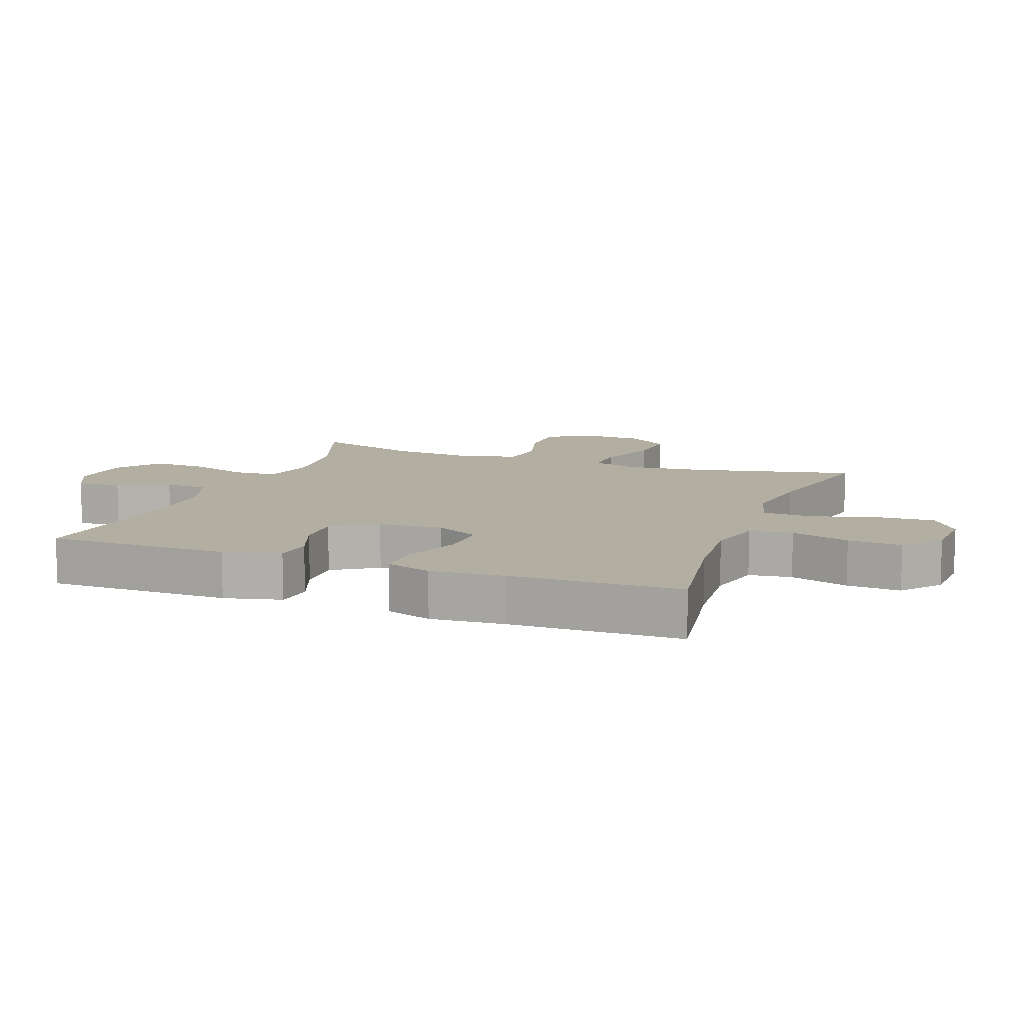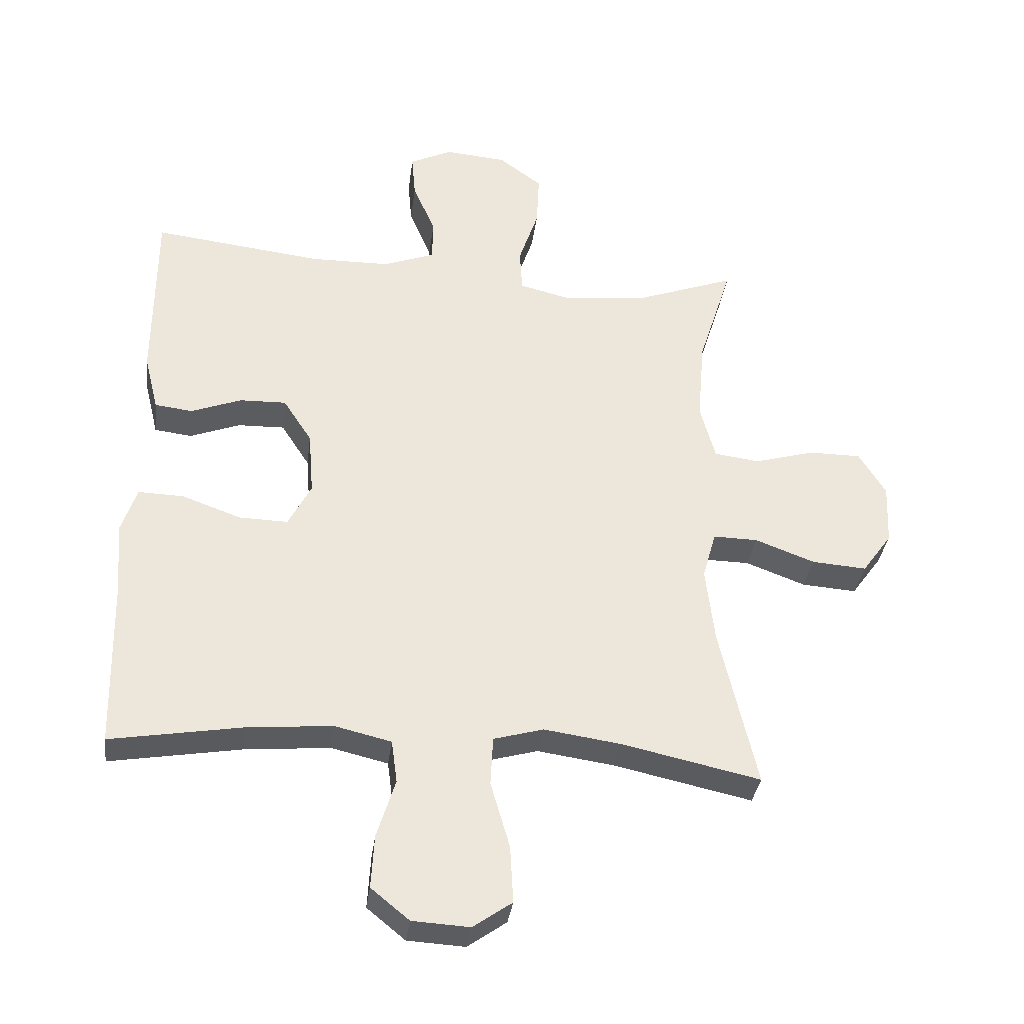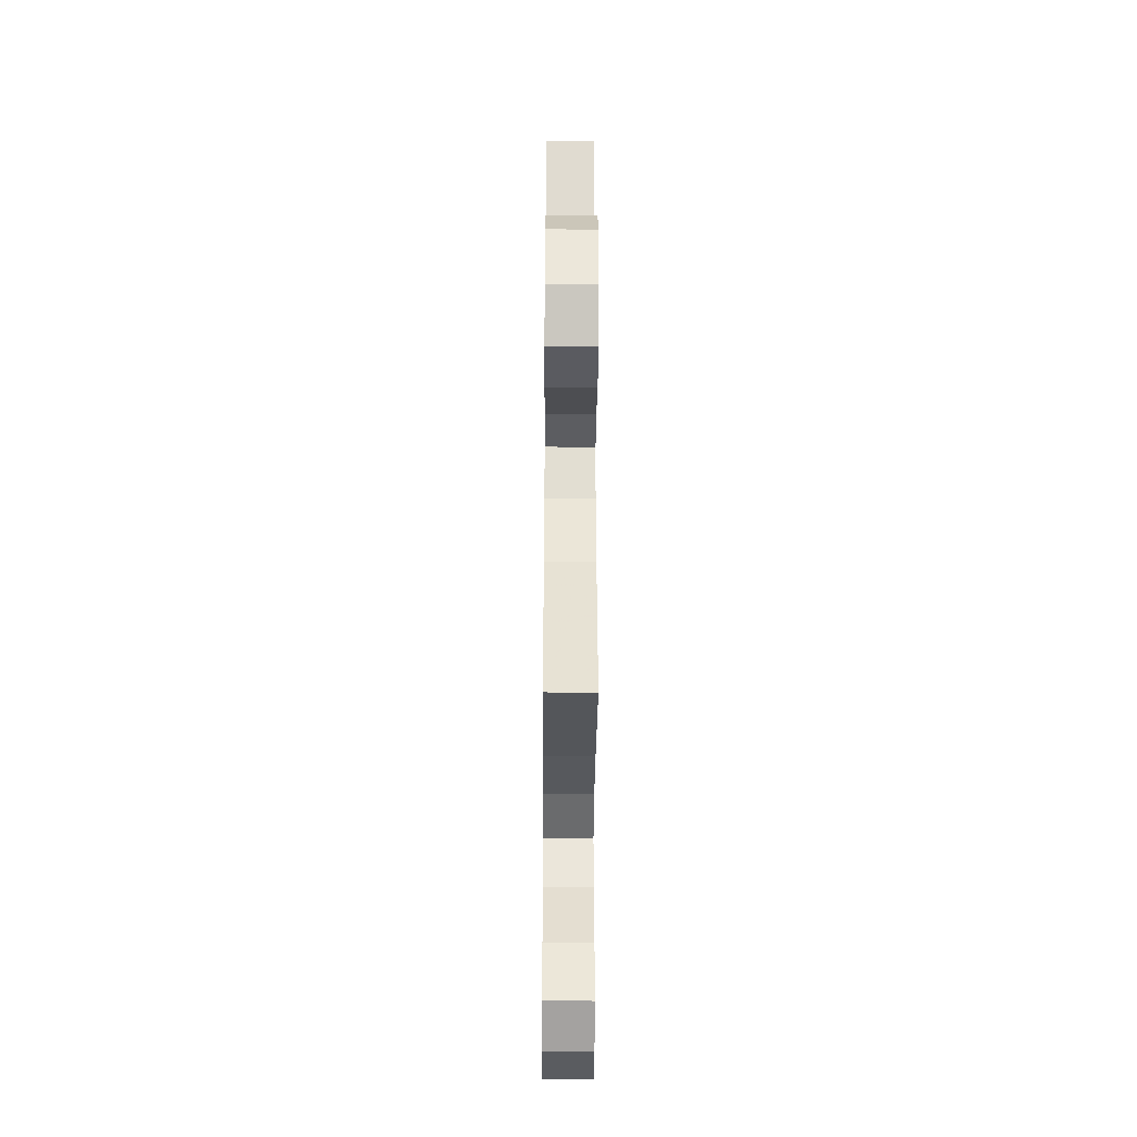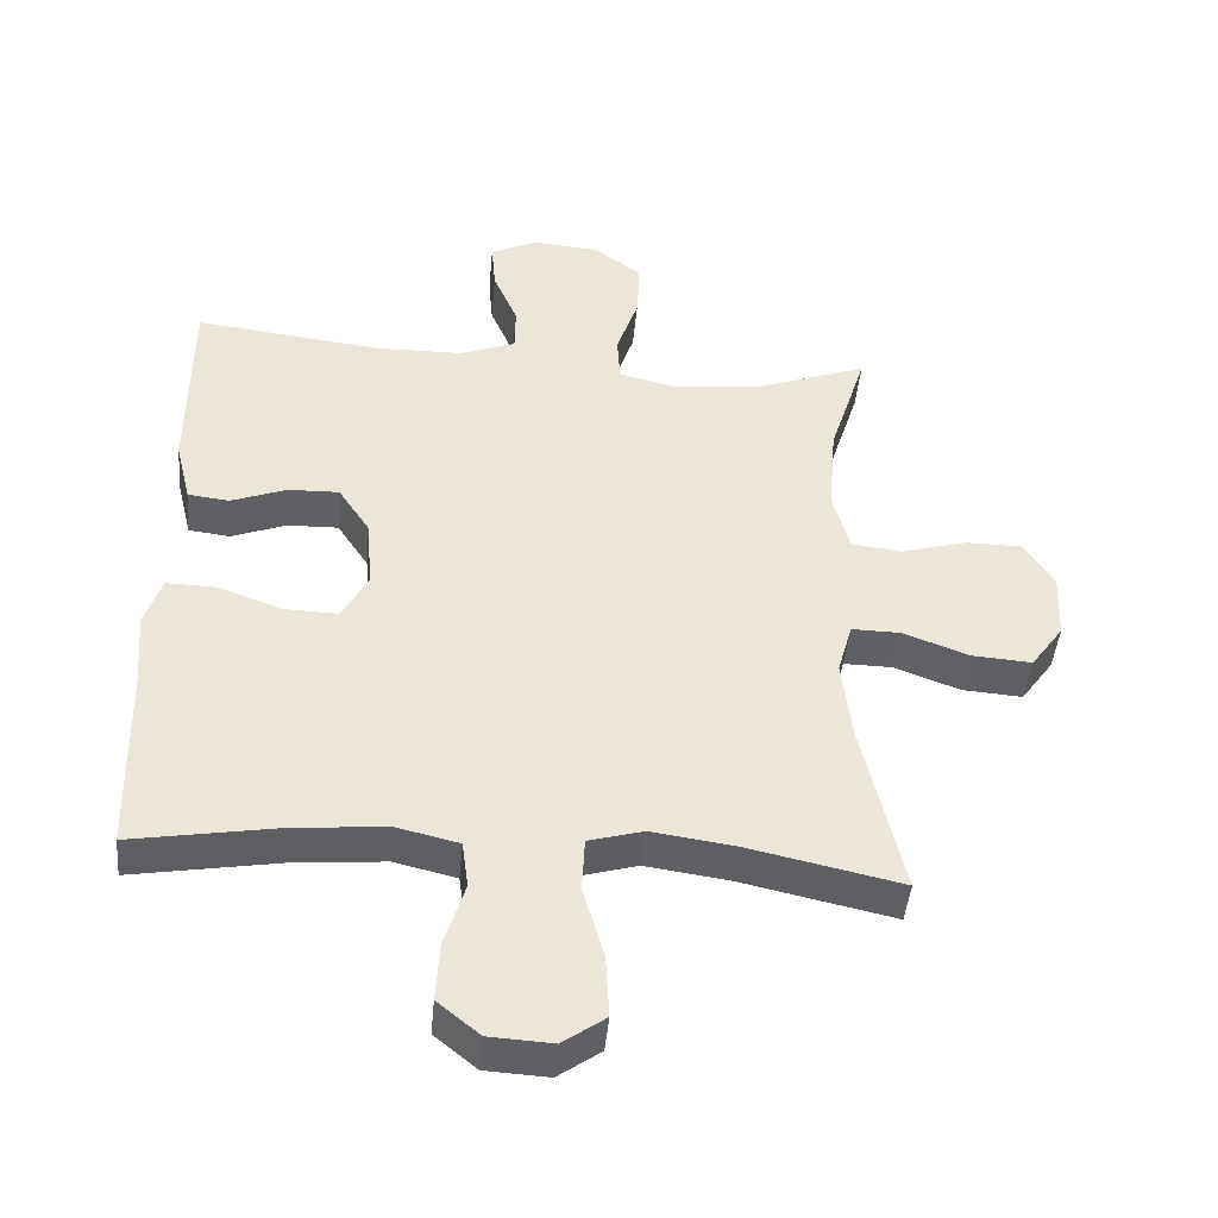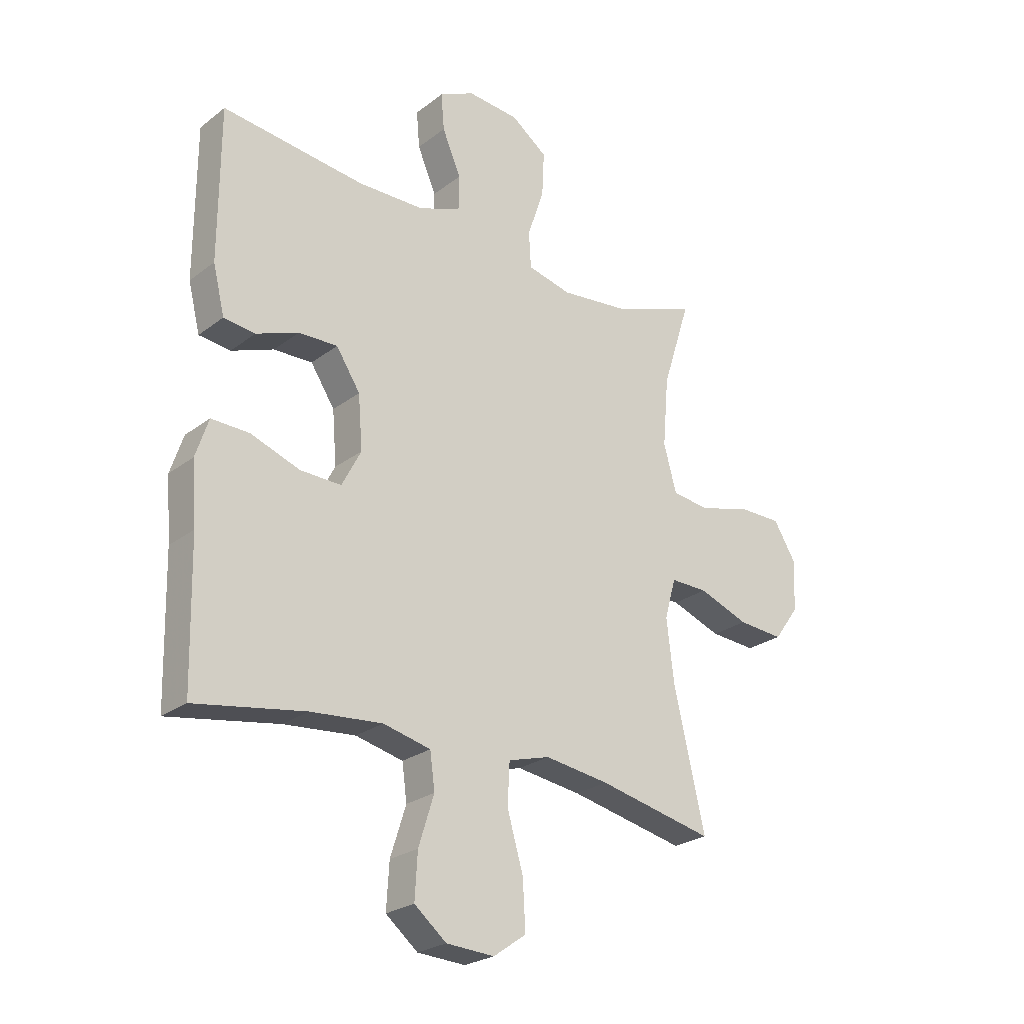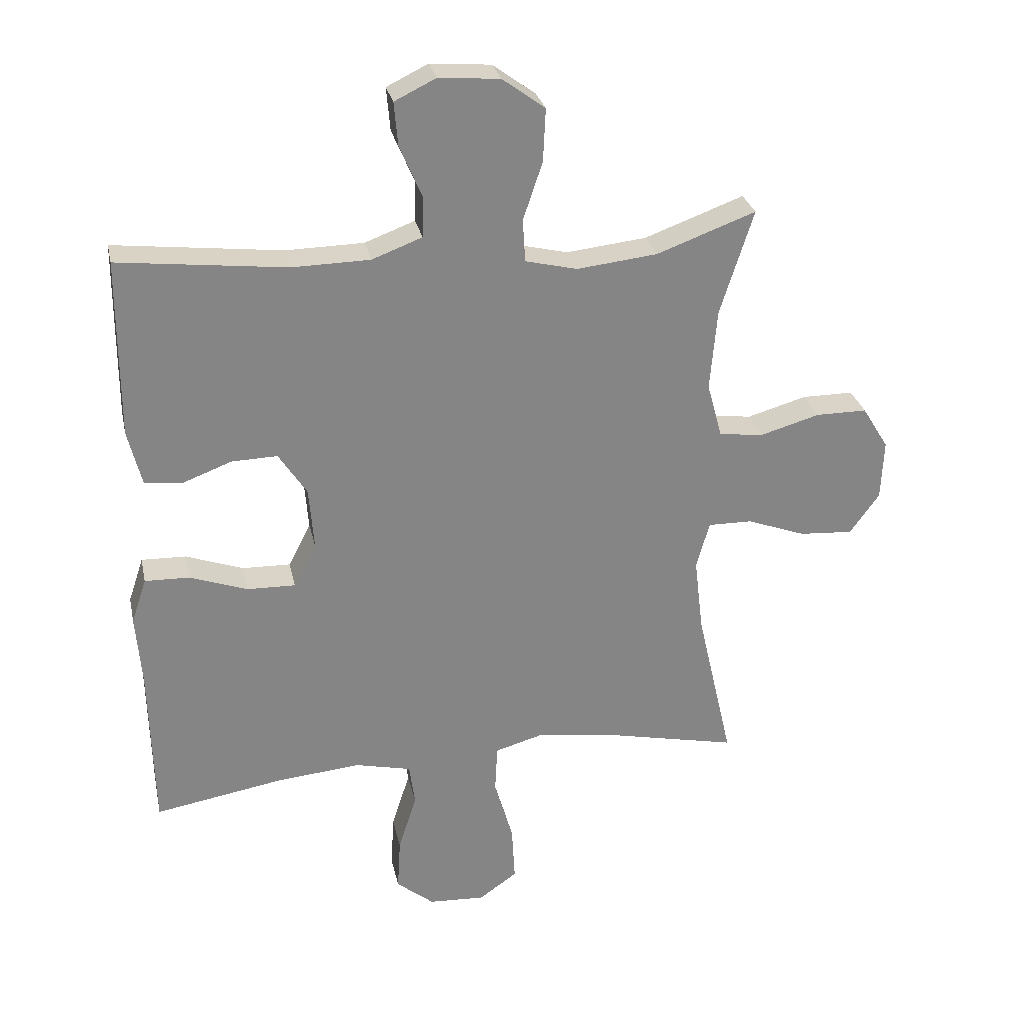
<metadata>
{"format":"obj","ext":"obj","renderer":"f3d","projection":"perspective","resolution":1024,"background":"white","views":[{"elev":10.8,"azim":110.6,"up":"+Y"},{"elev":-34.4,"azim":172.6,"up":"+Z"},{"elev":-37.5,"azim":-90.4,"up":"+Z"},{"elev":-44.3,"azim":174.8,"up":"+Z"},{"elev":-24.9,"azim":140.6,"up":"+Z"},{"elev":28.5,"azim":168.0,"up":"+Z"}]}
</metadata>
<code>
v 0.5 0.07 -0.5
v 0.294 0.07 -0.465
v 0.16 0.07 -0.453
v 0.071 0.07 -0.474
v 0.062 0.07 -0.541
v 0.091 0.07 -0.633
v 0.096 0.07 -0.717
v 0.036 0.07 -0.766
v -0.054 0.07 -0.771
v -0.115 0.07 -0.728
v -0.11 0.07 -0.638
v -0.08 0.07 -0.535
v -0.084 0.07 -0.458
v -0.162 0.07 -0.436
v -0.283 0.07 -0.453
v -0.5 0.07 -0.5
v -0.442 0.07 -0.248
v -0.428 0.07 -0.129
v -0.449 0.07 -0.054
v -0.519 0.07 -0.055
v -0.613 0.07 -0.09
v -0.699 0.07 -0.096
v -0.746 0.07 -0.031
v -0.75 0.07 0.065
v -0.708 0.07 0.133
v -0.626 0.07 0.133
v -0.531 0.07 0.106
v -0.46 0.07 0.115
v -0.436 0.07 0.203
v -0.447 0.07 0.333
v -0.5 0.07 0.5
v -0.342 0.07 0.442
v -0.214 0.07 0.428
v -0.131 0.07 0.448
v -0.127 0.07 0.516
v -0.158 0.07 0.608
v -0.162 0.07 0.692
v -0.094 0.07 0.742
v 0.003 0.07 0.75
v 0.069 0.07 0.718
v 0.063 0.07 0.649
v 0.028 0.07 0.567
v 0.029 0.07 0.501
v 0.109 0.07 0.471
v 0.233 0.07 0.469
v 0.5 0.07 0.5
v 0.501 0.07 0.216
v 0.479 0.07 0.127
v 0.42 0.07 0.12
v 0.341 0.07 0.15
v 0.268 0.07 0.152
v 0.223 0.07 0.083
v 0.215 0.07 -0.017
v 0.251 0.07 -0.086
v 0.328 0.07 -0.084
v 0.42 0.07 -0.051
v 0.491 0.07 -0.049
v 0.515 0.07 -0.121
v 0.506 0.07 -0.235
v 0.5 0 -0.5
v 0.294 0 -0.465
v 0.16 0 -0.453
v 0.071 0 -0.474
v 0.062 0 -0.541
v 0.091 0 -0.633
v 0.096 0 -0.717
v 0.036 0 -0.766
v -0.054 0 -0.771
v -0.115 0 -0.728
v -0.11 0 -0.638
v -0.08 0 -0.535
v -0.084 0 -0.458
v -0.162 0 -0.436
v -0.283 0 -0.453
v -0.5 0 -0.5
v -0.442 0 -0.248
v -0.428 0 -0.129
v -0.449 0 -0.054
v -0.519 0 -0.055
v -0.613 0 -0.09
v -0.699 0 -0.096
v -0.746 0 -0.031
v -0.75 0 0.065
v -0.708 0 0.133
v -0.626 0 0.133
v -0.531 0 0.106
v -0.46 0 0.115
v -0.436 0 0.203
v -0.447 0 0.333
v -0.5 0 0.5
v -0.342 0 0.442
v -0.214 0 0.428
v -0.131 0 0.448
v -0.127 0 0.516
v -0.158 0 0.608
v -0.162 0 0.692
v -0.094 0 0.742
v 0.003 0 0.75
v 0.069 0 0.718
v 0.063 0 0.649
v 0.028 0 0.567
v 0.029 0 0.501
v 0.109 0 0.471
v 0.233 0 0.469
v 0.5 0 0.5
v 0.501 0 0.216
v 0.479 0 0.127
v 0.42 0 0.12
v 0.341 0 0.15
v 0.268 0 0.152
v 0.223 0 0.083
v 0.215 0 -0.017
v 0.251 0 -0.086
v 0.328 0 -0.084
v 0.42 0 -0.051
v 0.491 0 -0.049
v 0.515 0 -0.121
v 0.506 0 -0.235
f 56 57 58 59
f 55 56 59 1
f 54 55 1 2
f 53 54 2 3
f 52 53 3 4
f 47 48 49 50
f 45 46 47 50
f 44 45 50 51
f 43 44 51 52
f 39 40 41 42
f 39 42 43
f 38 39 43
f 35 36 37 38
f 34 35 38 43
f 30 31 32
f 29 30 32 33
f 28 29 33 34
f 24 25 26 27
f 24 27 28
f 23 24 28
f 20 21 22 23
f 19 20 23 28
f 18 19 28 34
f 15 16 17
f 14 15 17 18
f 13 14 18 34
f 9 10 11 12
f 5 6 7 8
f 5 8 9 12
f 34 43 52 4
f 12 13 34
f 4 5 12 34
f 118 117 116 115
f 60 118 115 114
f 61 60 114 113
f 62 61 113 112
f 63 62 112 111
f 109 108 107 106
f 109 106 105 104
f 110 109 104 103
f 111 110 103 102
f 101 100 99 98
f 102 101 98
f 102 98 97
f 97 96 95 94
f 102 97 94 93
f 91 90 89
f 92 91 89 88
f 93 92 88 87
f 86 85 84 83
f 87 86 83
f 87 83 82
f 82 81 80 79
f 87 82 79 78
f 93 87 78 77
f 76 75 74
f 77 76 74 73
f 93 77 73 72
f 71 70 69 68
f 67 66 65 64
f 71 68 67 64
f 63 111 102 93
f 93 72 71
f 93 71 64 63
f 1 60 61 2
f 2 61 62 3
f 3 62 63 4
f 4 63 64 5
f 5 64 65 6
f 6 65 66 7
f 7 66 67 8
f 8 67 68 9
f 9 68 69 10
f 10 69 70 11
f 11 70 71 12
f 12 71 72 13
f 13 72 73 14
f 14 73 74 15
f 15 74 75 16
f 16 75 76 17
f 17 76 77 18
f 18 77 78 19
f 19 78 79 20
f 20 79 80 21
f 21 80 81 22
f 22 81 82 23
f 23 82 83 24
f 24 83 84 25
f 25 84 85 26
f 26 85 86 27
f 27 86 87 28
f 28 87 88 29
f 29 88 89 30
f 30 89 90 31
f 31 90 91 32
f 32 91 92 33
f 33 92 93 34
f 34 93 94 35
f 35 94 95 36
f 36 95 96 37
f 37 96 97 38
f 38 97 98 39
f 39 98 99 40
f 40 99 100 41
f 41 100 101 42
f 42 101 102 43
f 43 102 103 44
f 44 103 104 45
f 45 104 105 46
f 46 105 106 47
f 47 106 107 48
f 48 107 108 49
f 49 108 109 50
f 50 109 110 51
f 51 110 111 52
f 52 111 112 53
f 53 112 113 54
f 54 113 114 55
f 55 114 115 56
f 56 115 116 57
f 57 116 117 58
f 58 117 118 59
f 59 118 60 1

</code>
